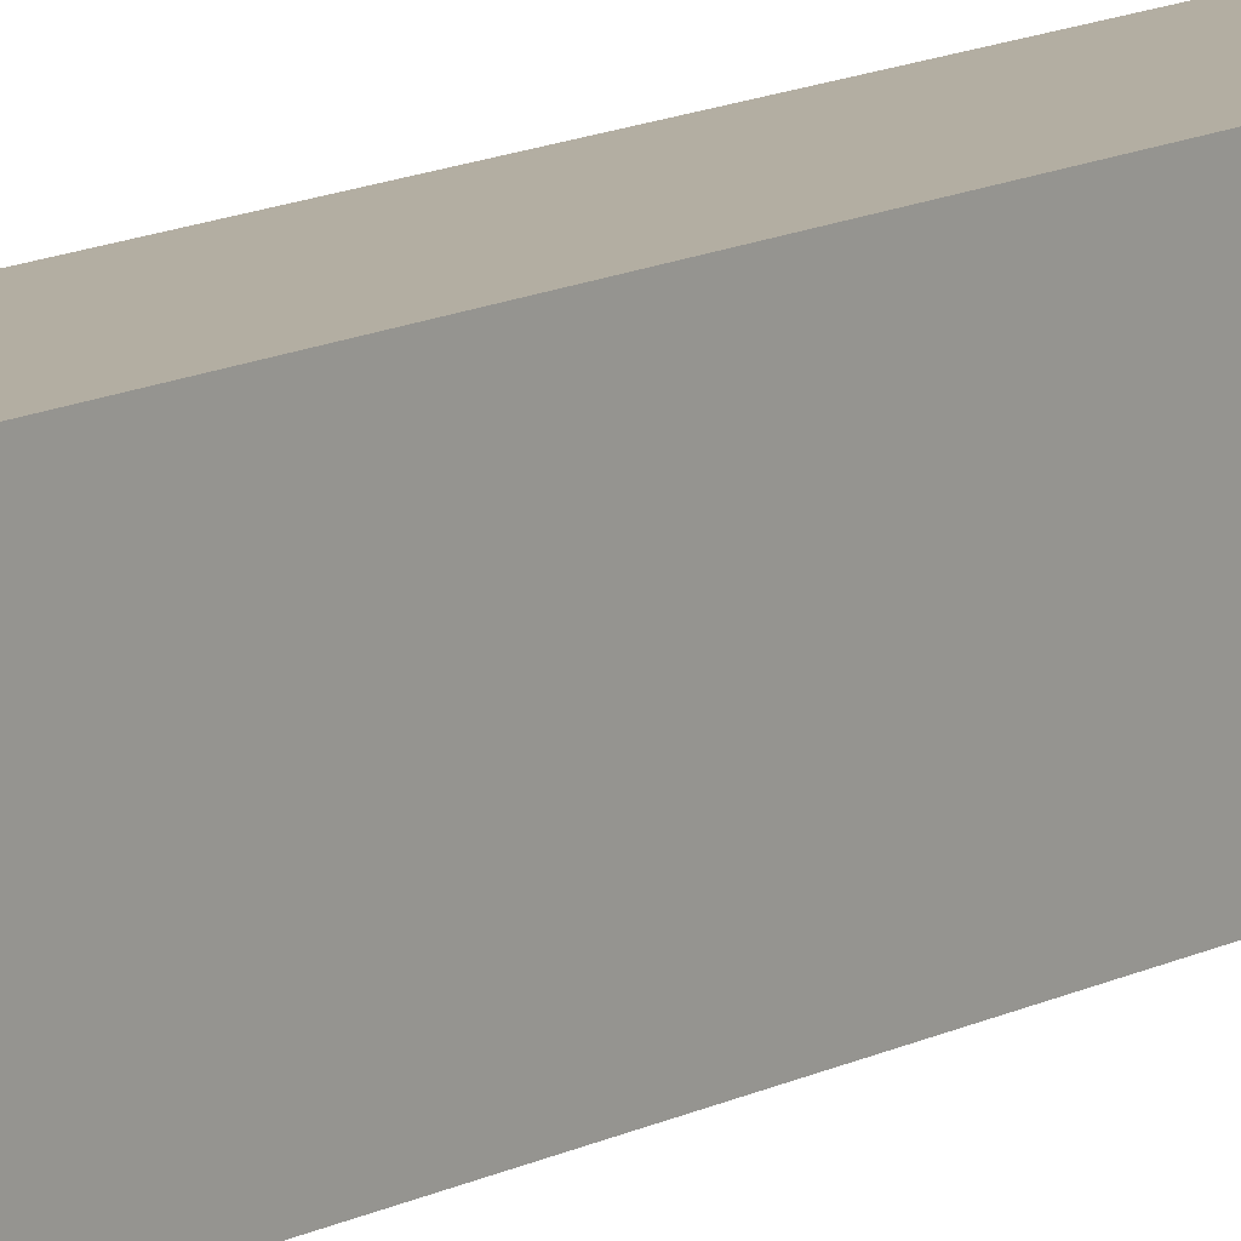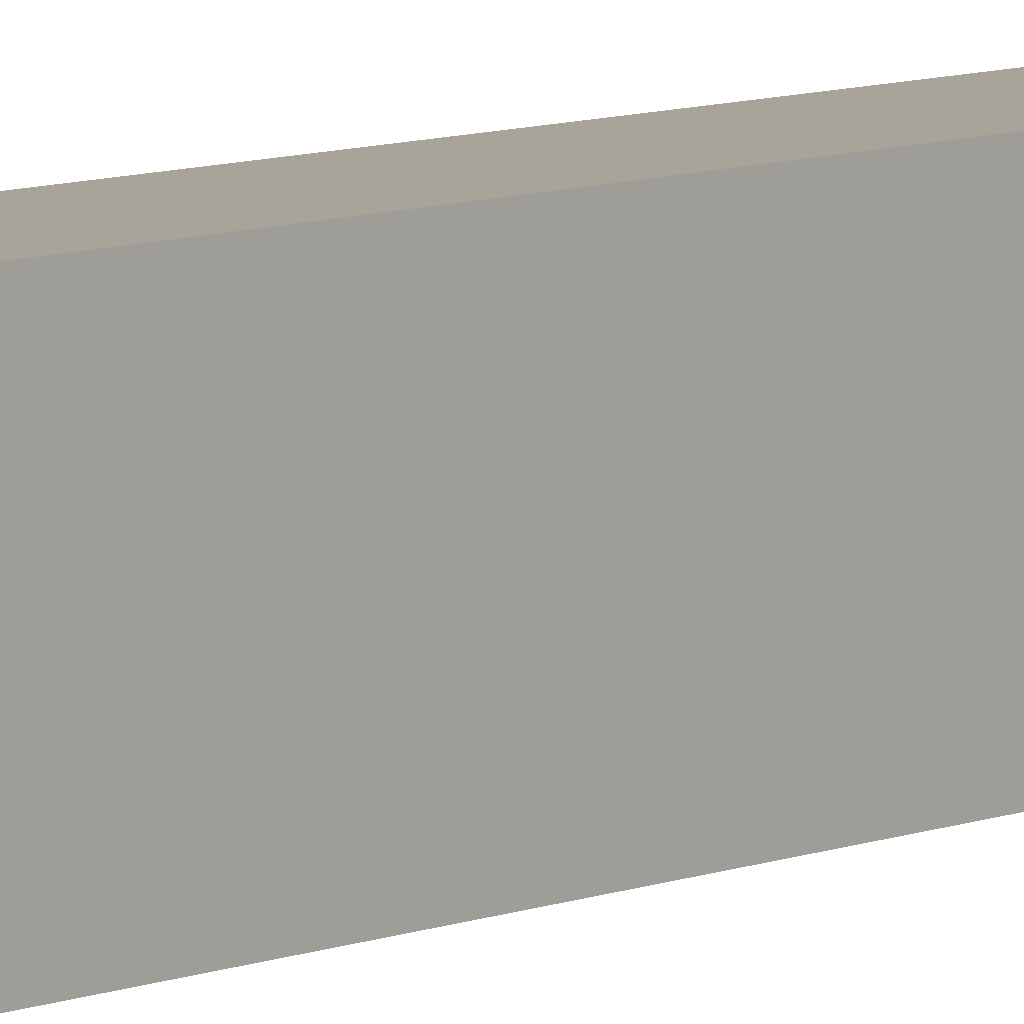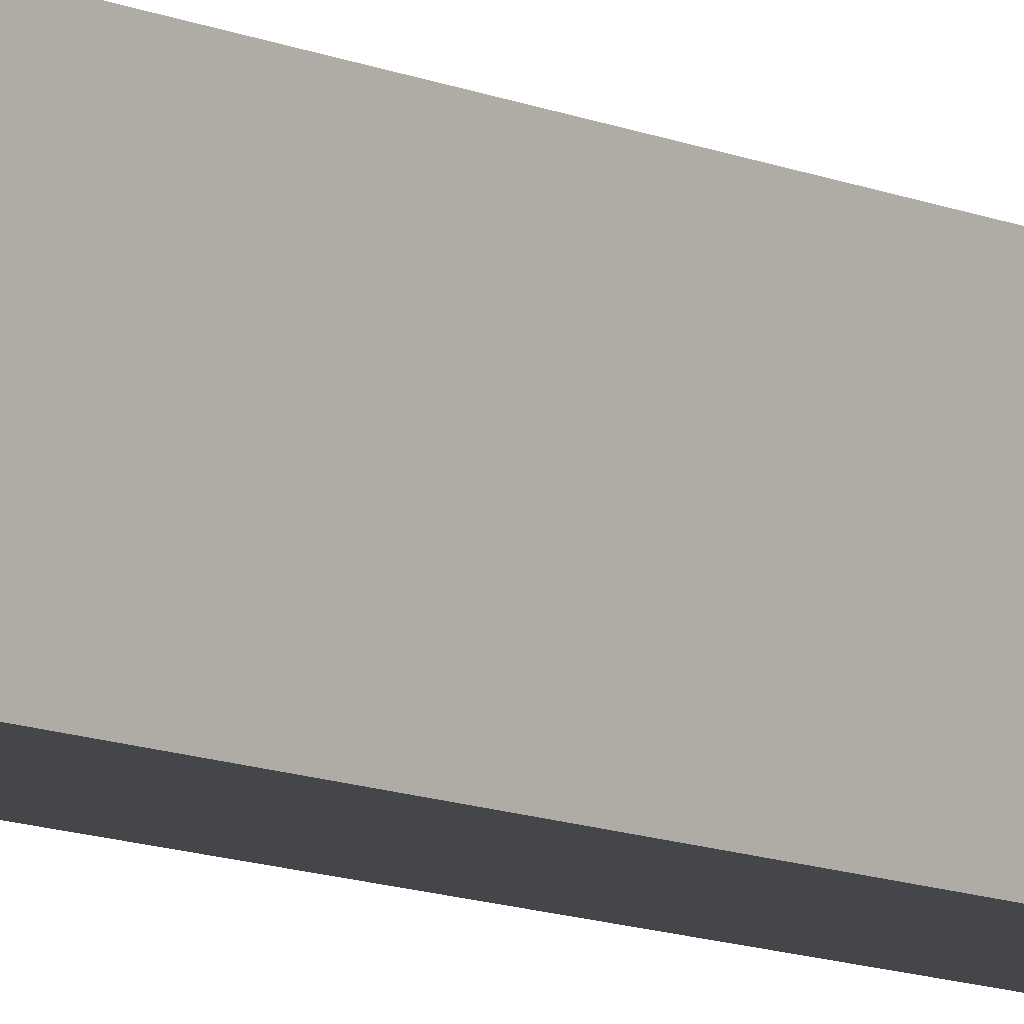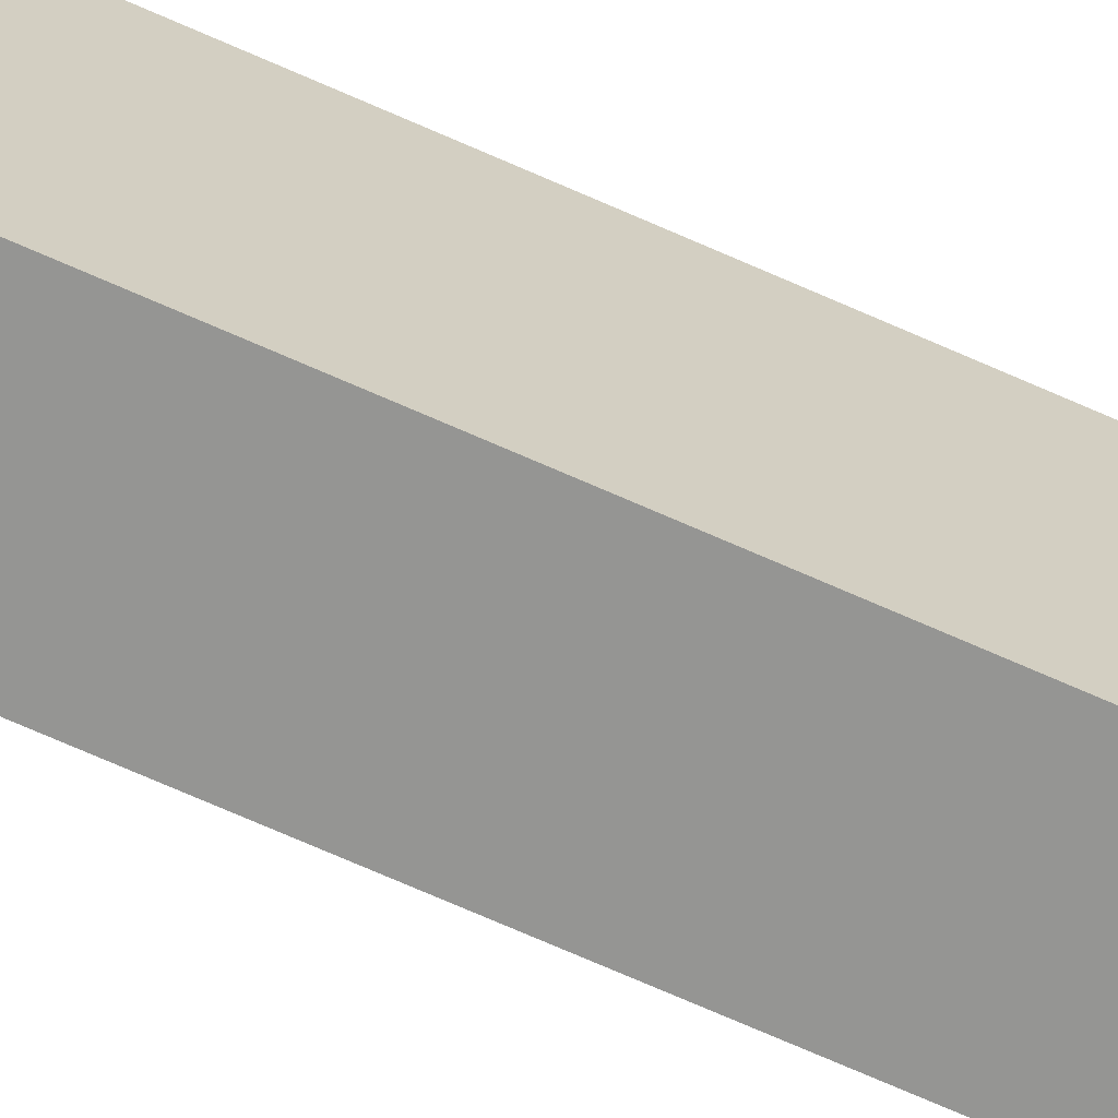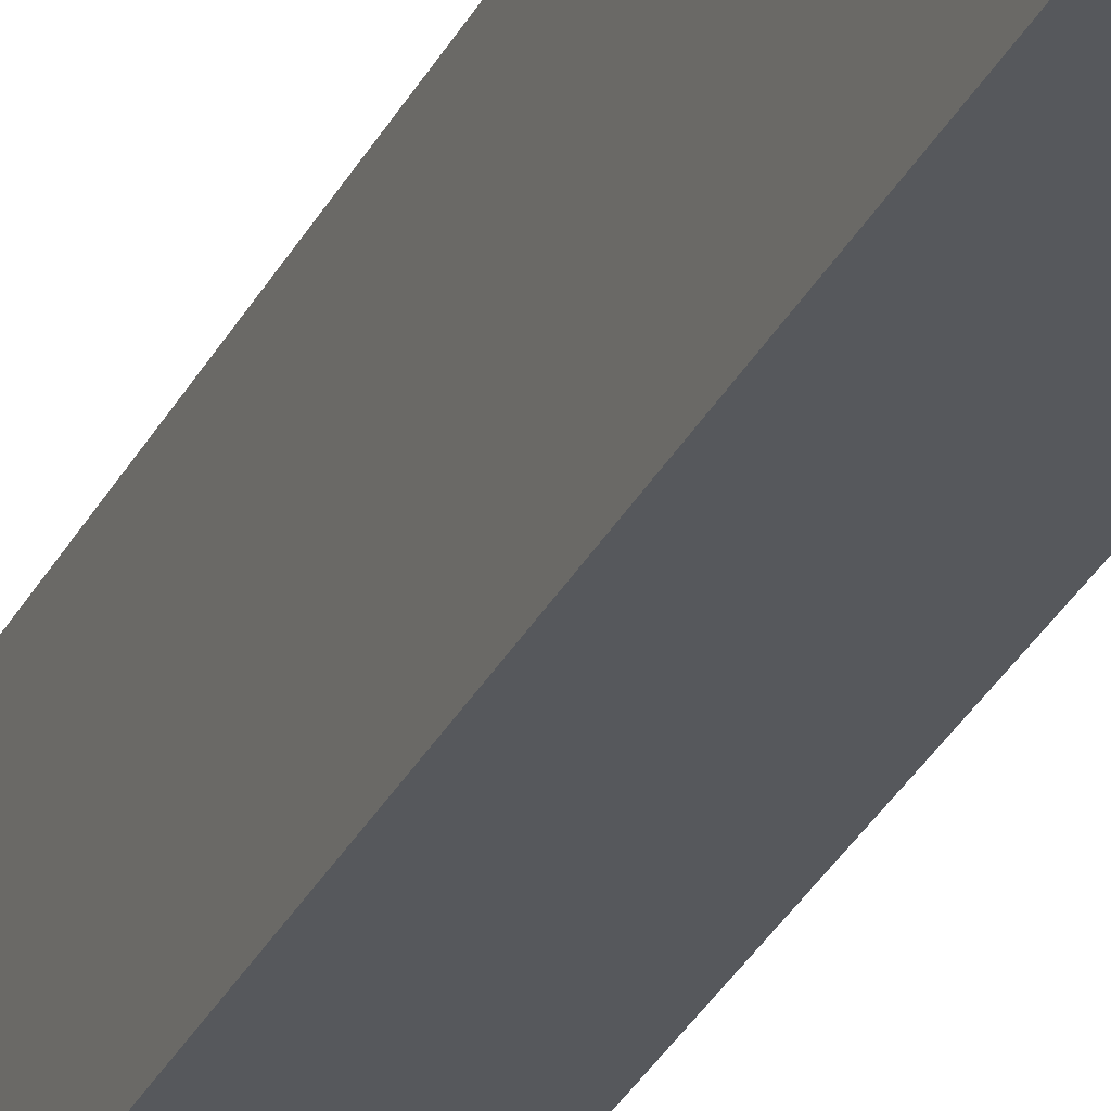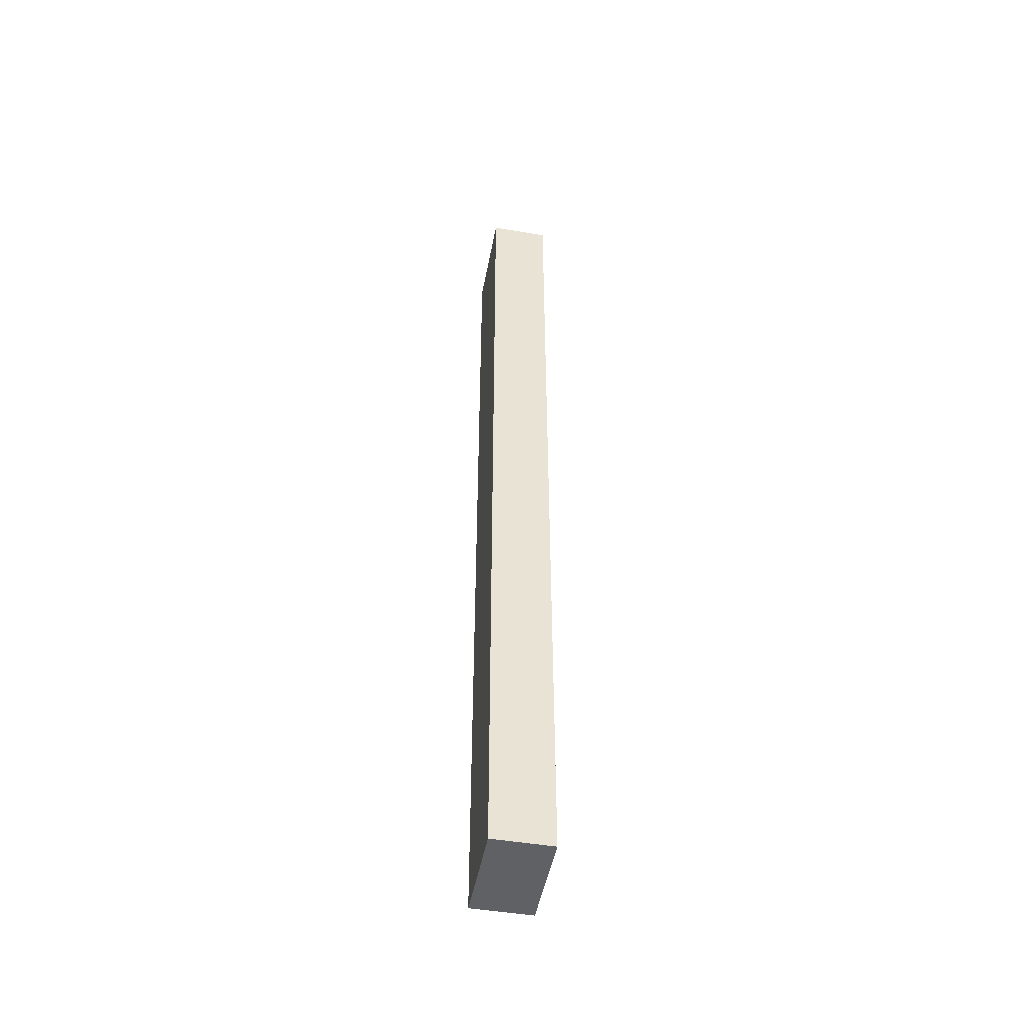
<metadata>
{"format":"obj","ext":"obj","renderer":"f3d","projection":"perspective","resolution":1024,"background":"white","views":[{"elev":10.8,"azim":-145.1,"up":"+Y"},{"elev":7.1,"azim":38.0,"up":"+Y"},{"elev":-9.4,"azim":38.4,"up":"+Y"},{"elev":-67.3,"azim":-114.4,"up":"+Y"},{"elev":-28.2,"azim":-21.3,"up":"+Y"},{"elev":-48.6,"azim":-10.6,"up":"+Z"}]}
</metadata>
<code>
o Bottom_Brace1/Bottom_Brace/mesh23/mesh23-geometry#mesh23-geometry
v -0.03494 -0.3394 0.2613
v -0.03494 -0.2848 -0.263
v -0.03494 -0.3394 -0.263
v -0.03494 -0.2848 0.2613
v -0.002164 -0.3394 -0.263
v -0.002164 -0.2848 0.2613
v -0.002164 -0.2848 -0.263
v -0.002164 -0.3394 0.2613
f 1 2 3
f 2 1 4
f 3 2 1
f 4 1 2
f 2 5 3
f 3 5 2
f 5 1 3
f 3 1 5
f 1 6 4
f 4 6 1
f 6 2 4
f 4 2 6
f 5 2 7
f 7 2 5
f 1 5 8
f 8 5 1
f 6 1 8
f 8 1 6
f 2 6 7
f 7 6 2
f 6 5 7
f 7 5 6
f 5 6 8
f 8 6 5

</code>
